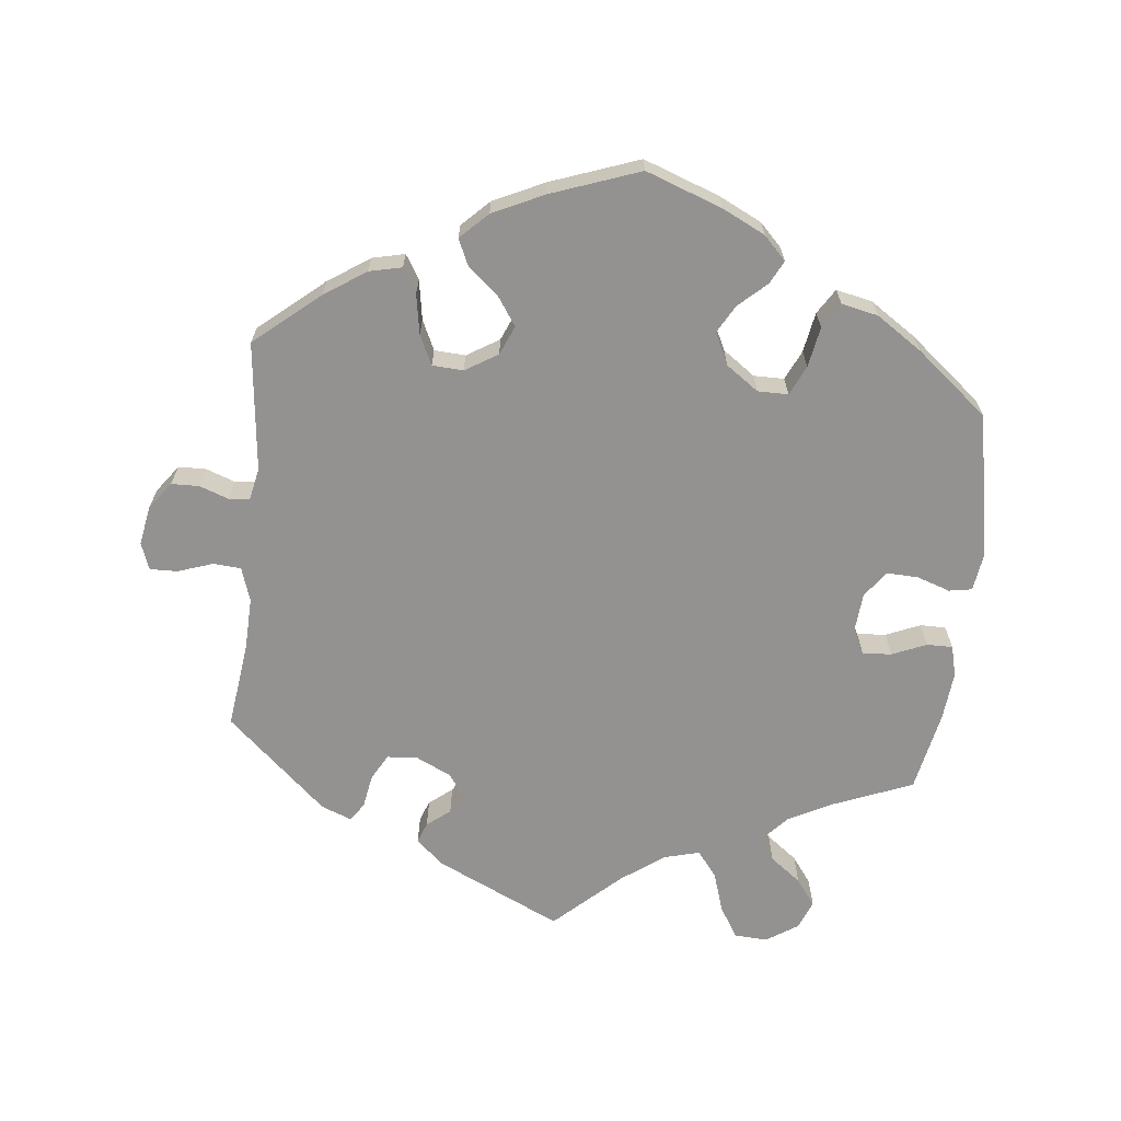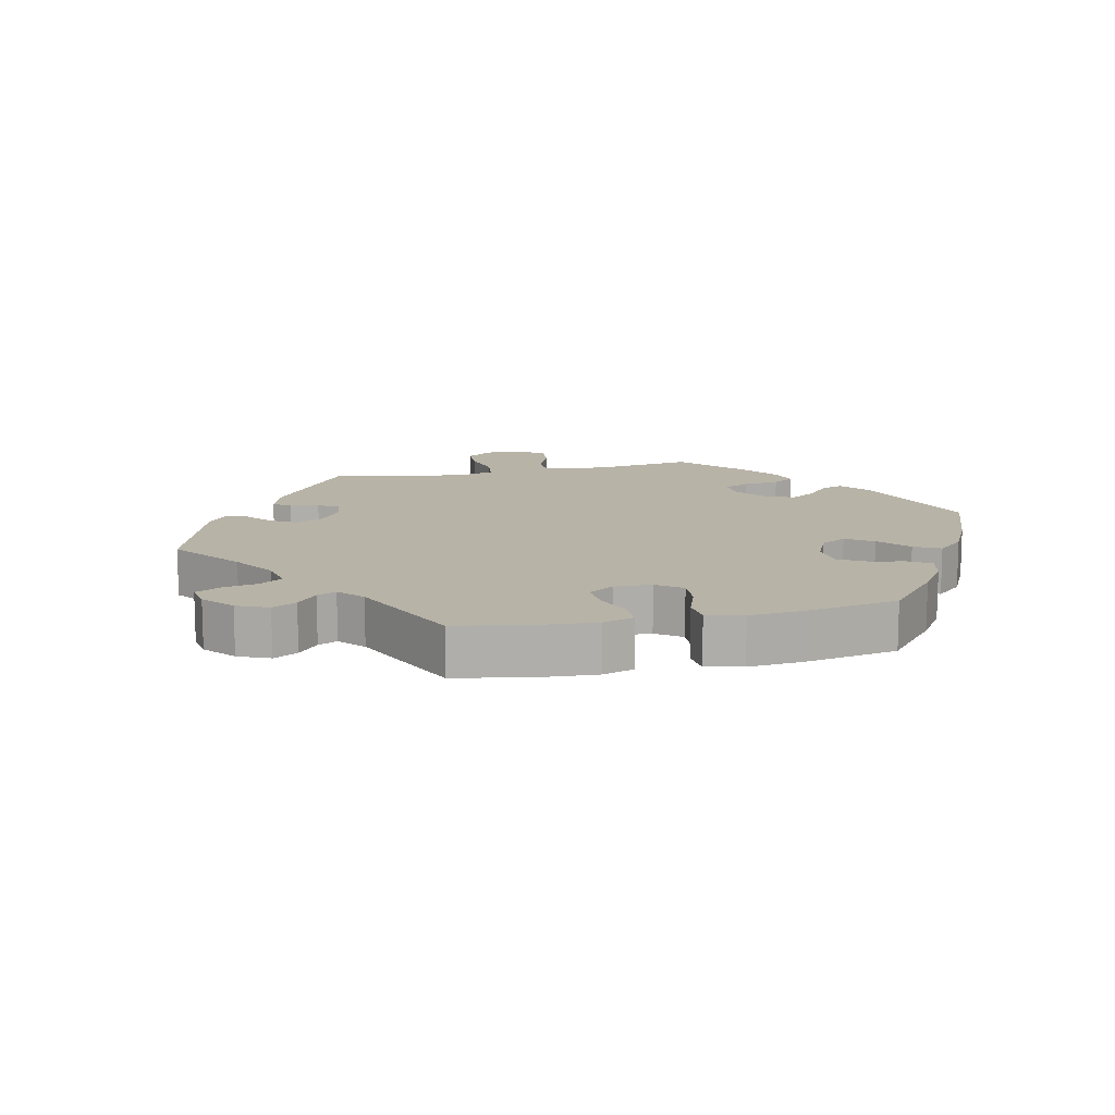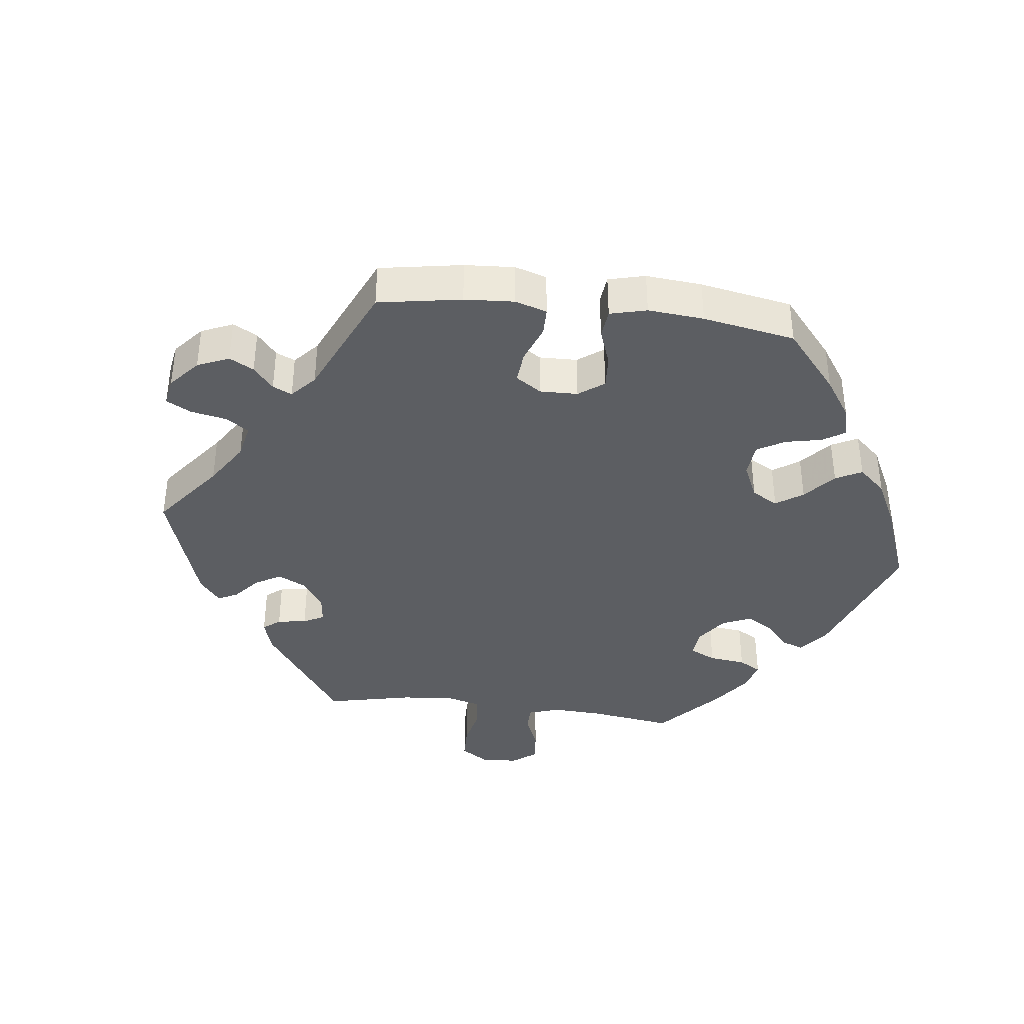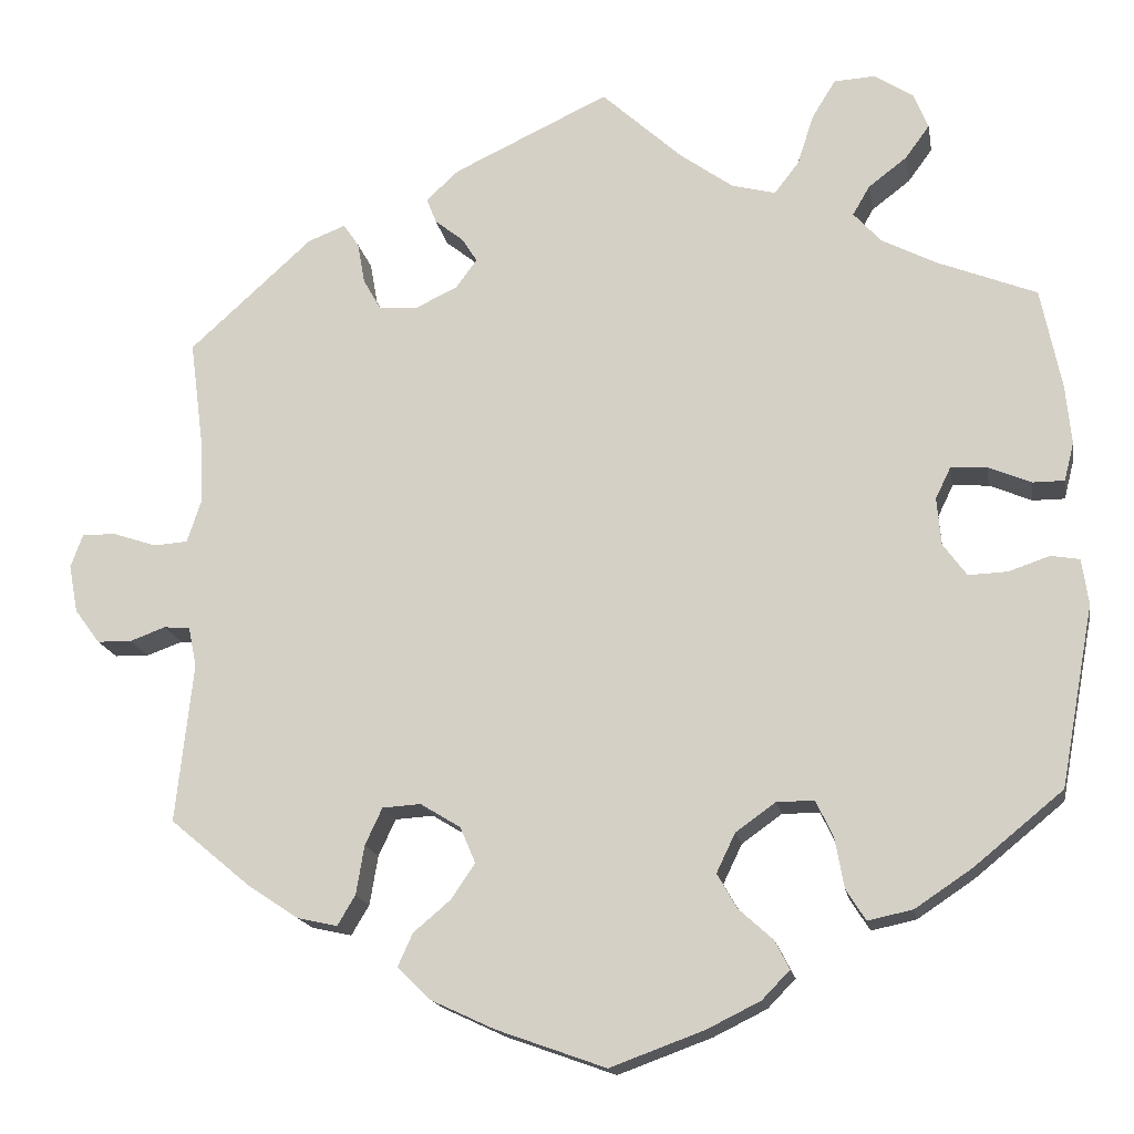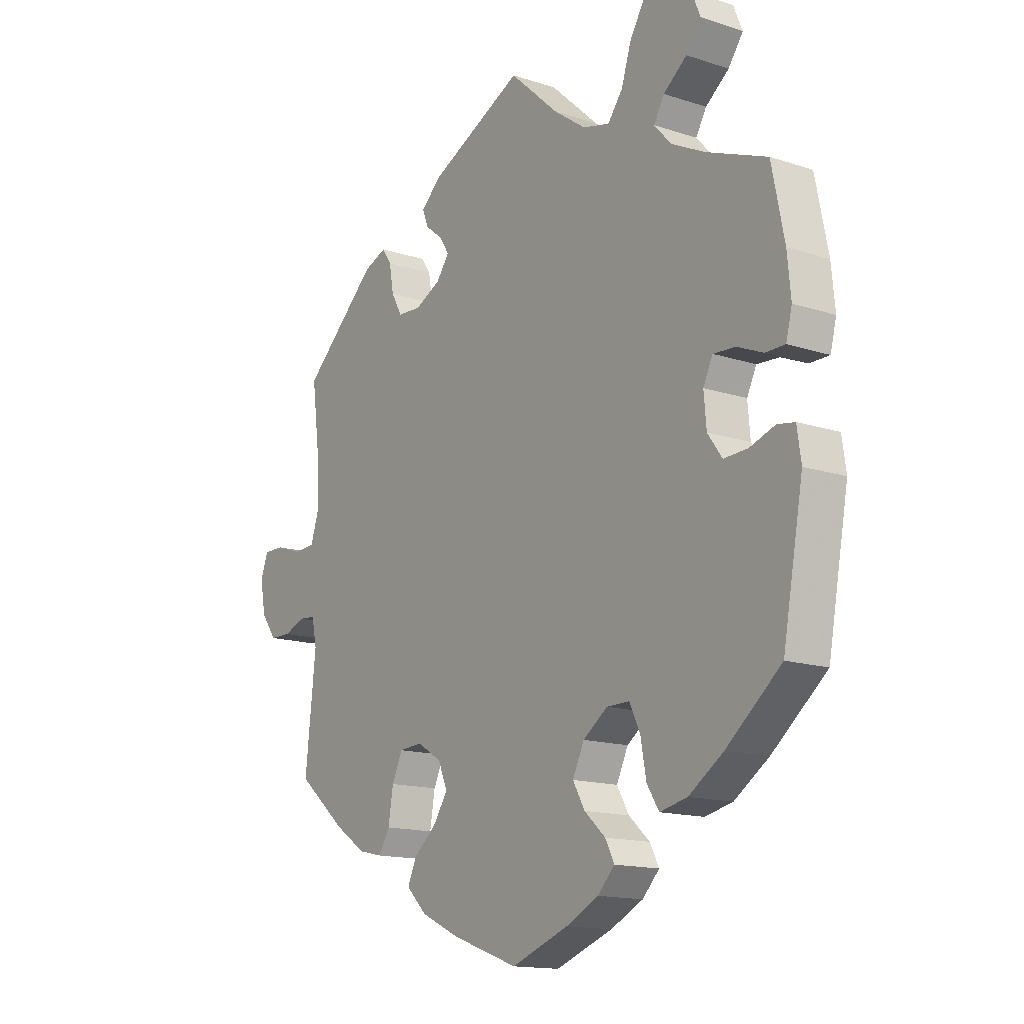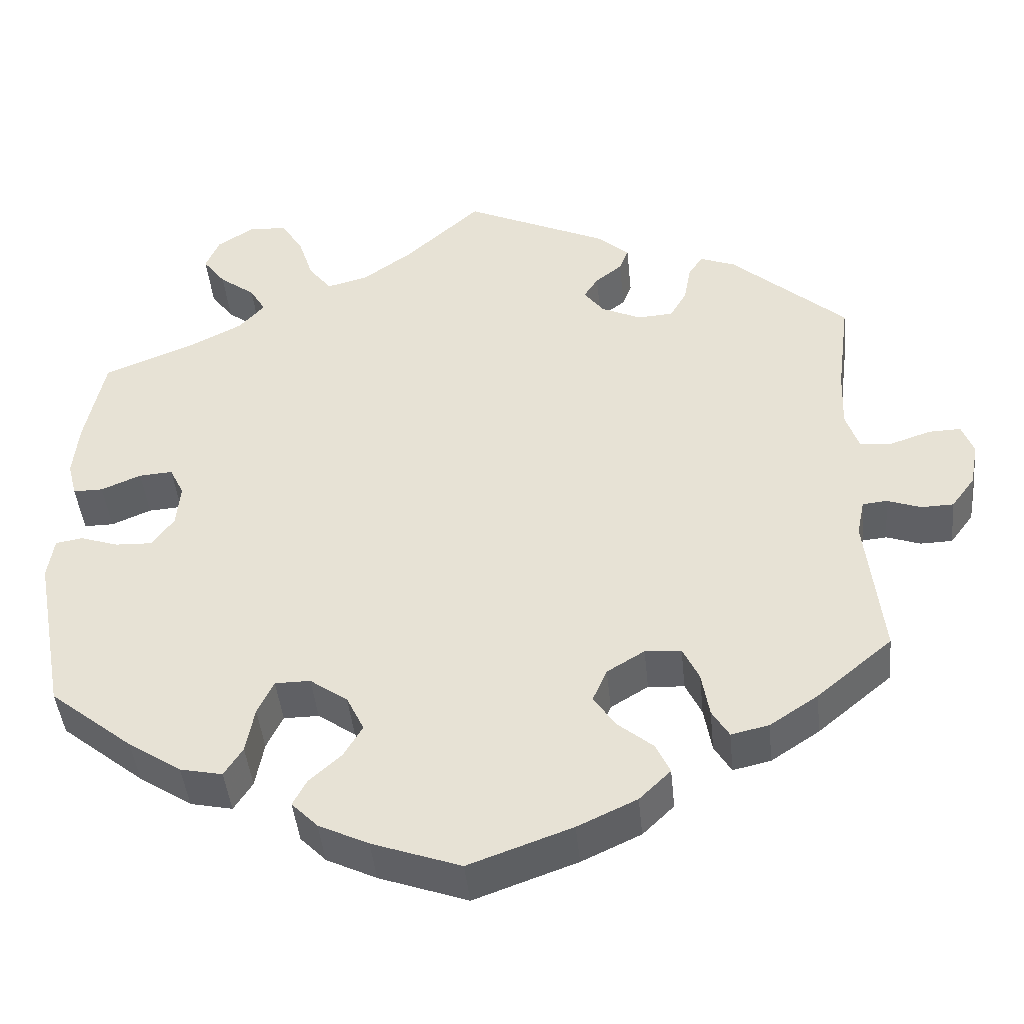
<metadata>
{"format":"obj","ext":"obj","renderer":"f3d","projection":"perspective","resolution":1024,"background":"white","views":[{"elev":-66.5,"azim":174.0,"up":"+Y"},{"elev":12.7,"azim":137.3,"up":"+Y"},{"elev":-38.0,"azim":142.9,"up":"+Y"},{"elev":-16.9,"azim":-170.2,"up":"+Z"},{"elev":-14.9,"azim":-125.1,"up":"+Z"},{"elev":-44.6,"azim":5.7,"up":"+Z"}]}
</metadata>
<code>
v -0.268 0.07 0.569
v -0.248 0.07 -0.313
v 0.305 0.07 -0.408
v -0.304 0.07 -0.457
v -0.535 0.07 -0.027
v 0.537 0.07 -0.31
v -0.347 0.07 0.619
v -0.18 0.07 -0.546
v -0.359 0.07 -0.445
v 0.191 0.07 0.369
v 0.675 0.07 -0.036
v 0.231 0.07 0.493
v 0.178 0.07 -0.33
v 0.376 0.07 -0.434
v -0.57 0.07 -0.033
v -0.383 0.07 0.503
v 0.159 0.07 -0.374
v -0.13 0.07 -0.396
v -0.115 0.07 -0.578
v 0 0.07 -0.62
v 0.188 0.07 -0.417
v 0.576 0.07 0.045
v 0.252 0.07 -0.496
v -0.214 0.07 -0.511
v 0.517 0.07 0.1
v 0.165 0.07 0.404
v 0.686 0.07 0.023
v -0.269 0.07 -0.358
v -0.248 0.07 0.507
v -0.562 0.07 0.186
v -0.164 0.07 0.482
v 0.534 0.07 0.048
v -0.537 0.07 -0.31
v 0.312 0.07 0.386
v -0.099 0.07 0.529
v 0.134 0.07 -0.572
v 0.516 0.07 -0.115
v -0.437 0.07 -0.046
v -0.518 0.07 0.066
v -0.569 0.07 0.113
v 0.191 0.07 0.53
v -0.153 0.07 -0.348
v 0.602 0.07 -0.079
v -0.218 0.07 0.468
v -0.28 0.07 -0.419
v 0.52 0.07 0.179
v -0.413 0.07 0.544
v 0.671 0.07 0.064
v -0.297 0.07 0.616
v 0.211 0.07 -0.536
v 0.629 0.07 0.063
v -0.315 0.07 0.431
v 0.439 0.07 -0.392
v -0.202 0.07 -0.313
v 0.227 0.07 -0.3
v -0.196 0.07 -0.476
v 0.558 0.07 -0.063
v -0.154 0.07 -0.438
v -0.428 0.07 -0.399
v 0.327 0.07 -0.445
v 0.537 0.07 0.31
v -0.537 0.07 0.31
v 0.321 0.07 0.437
v 0.644 0.07 -0.078
v -0.408 0.07 -0.006
v 0.34 0.07 0.465
v -0.403 0.07 0.052
v -0.578 0.07 -0.089
v -0.417 0.07 0.358
v -0 0.07 0.62
v -0.349 0.07 0.393
v -0.336 0.07 0.467
v 0.386 0.07 0.447
v 0.526 0.07 -0.066
v 0.29 0.07 0.347
v 0.219 0.07 0.462
v 0.234 0.07 -0.456
v 0.184 0.07 0.434
v -0.485 0.07 -0.044
v 0.243 0.07 0.344
v -0.395 0.07 0.588
v -0.422 0.07 0.091
v -0.557 0.07 0.066
v 0.274 0.07 -0.303
v -0.466 0.07 0.088
v 0.295 0.07 -0.348
v -0.268 -0 0.569
v -0.248 -0 -0.313
v 0.305 -0 -0.408
v -0.304 -0 -0.457
v -0.535 -0 -0.027
v 0.537 -0 -0.31
v -0.347 -0 0.619
v -0.18 -0 -0.546
v -0.359 -0 -0.445
v 0.191 -0 0.369
v 0.675 -0 -0.036
v 0.231 -0 0.493
v 0.178 -0 -0.33
v 0.376 -0 -0.434
v -0.57 -0 -0.033
v -0.383 -0 0.503
v 0.159 -0 -0.374
v -0.13 -0 -0.396
v -0.115 -0 -0.578
v 0 -0 -0.62
v 0.188 -0 -0.417
v 0.576 -0 0.045
v 0.252 -0 -0.496
v -0.214 -0 -0.511
v 0.517 -0 0.1
v 0.165 -0 0.404
v 0.686 -0 0.023
v -0.269 -0 -0.358
v -0.248 -0 0.507
v -0.562 -0 0.186
v -0.164 -0 0.482
v 0.534 -0 0.048
v -0.537 -0 -0.31
v 0.312 -0 0.386
v -0.099 -0 0.529
v 0.134 -0 -0.572
v 0.516 -0 -0.115
v -0.437 -0 -0.046
v -0.518 -0 0.066
v -0.569 -0 0.113
v 0.191 -0 0.53
v -0.153 -0 -0.348
v 0.602 -0 -0.079
v -0.218 -0 0.468
v -0.28 -0 -0.419
v 0.52 -0 0.179
v -0.413 -0 0.544
v 0.671 -0 0.064
v -0.297 -0 0.616
v 0.211 -0 -0.536
v 0.629 -0 0.063
v -0.315 -0 0.431
v 0.439 -0 -0.392
v -0.202 -0 -0.313
v 0.227 -0 -0.3
v -0.196 -0 -0.476
v 0.558 -0 -0.063
v -0.154 -0 -0.438
v -0.428 -0 -0.399
v 0.327 -0 -0.445
v 0.537 -0 0.31
v -0.537 -0 0.31
v 0.321 -0 0.437
v 0.644 -0 -0.078
v -0.408 -0 -0.006
v 0.34 -0 0.465
v -0.403 -0 0.052
v -0.578 -0 -0.089
v -0.417 -0 0.358
v -0 -0 0.62
v -0.349 -0 0.393
v -0.336 -0 0.467
v 0.386 -0 0.447
v 0.526 -0 -0.066
v 0.29 -0 0.347
v 0.219 -0 0.462
v 0.234 -0 -0.456
v 0.184 -0 0.434
v -0.485 -0 -0.044
v 0.243 -0 0.344
v -0.395 -0 0.588
v -0.422 -0 0.091
v -0.557 -0 0.066
v 0.274 -0 -0.303
v -0.466 -0 0.088
v 0.295 -0 -0.348
f 73 61 46
f 34 63 66 73
f 75 34 73 46
f 80 75 46 25
f 10 80 25 32
f 41 12 76 78
f 35 70 41 78
f 31 35 78 26
f 44 31 26 10
f 7 49 1 29
f 7 29 44
f 81 7 44
f 72 16 47 81
f 52 72 81 44
f 71 52 44 10
f 40 30 62 69
f 85 39 83 40
f 82 85 40 69
f 67 82 69 71
f 68 15 5 79
f 68 79 38
f 33 68 38
f 59 33 38 65
f 28 45 4 9
f 2 28 9 59
f 8 24 56 58
f 8 58 18
f 19 8 18
f 20 19 18
f 36 20 18 42
f 21 77 23 50
f 17 21 50 36
f 14 60 3 86
f 14 86 84
f 37 6 53 14
f 74 37 14 84
f 11 64 43 57
f 11 57 74
f 27 11 74
f 22 51 48 27
f 32 22 27 74
f 2 59 65 67
f 54 2 67 71
f 42 54 71 10
f 17 36 42 10
f 32 74 84 55
f 32 55 13
f 10 32 13
f 13 17 10
f 132 147 159
f 159 152 149 120
f 132 159 120 161
f 111 132 161 166
f 118 111 166 96
f 164 162 98 127
f 164 127 156 121
f 112 164 121 117
f 96 112 117 130
f 115 87 135 93
f 130 115 93
f 130 93 167
f 167 133 102 158
f 130 167 158 138
f 96 130 138 157
f 155 148 116 126
f 126 169 125 171
f 155 126 171 168
f 157 155 168 153
f 165 91 101 154
f 124 165 154
f 124 154 119
f 151 124 119 145
f 95 90 131 114
f 145 95 114 88
f 144 142 110 94
f 104 144 94
f 104 94 105
f 104 105 106
f 128 104 106 122
f 136 109 163 107
f 122 136 107 103
f 172 89 146 100
f 170 172 100
f 100 139 92 123
f 170 100 123 160
f 143 129 150 97
f 160 143 97
f 160 97 113
f 113 134 137 108
f 160 113 108 118
f 153 151 145 88
f 157 153 88 140
f 96 157 140 128
f 96 128 122 103
f 141 170 160 118
f 99 141 118
f 99 118 96
f 96 103 99
f 46 132 111 25
f 25 111 118 32
f 32 118 108 22
f 22 108 137 51
f 51 137 134 48
f 48 134 113 27
f 27 113 97 11
f 11 97 150 64
f 64 150 129 43
f 43 129 143 57
f 57 143 160 74
f 74 160 123 37
f 37 123 92 6
f 6 92 139 53
f 53 139 100 14
f 14 100 146 60
f 60 146 89 3
f 3 89 172 86
f 86 172 170 84
f 84 170 141 55
f 55 141 99 13
f 13 99 103 17
f 17 103 107 21
f 21 107 163 77
f 77 163 109 23
f 23 109 136 50
f 50 136 122 36
f 36 122 106 20
f 20 106 105 19
f 19 105 94 8
f 8 94 110 24
f 24 110 142 56
f 56 142 144 58
f 58 144 104 18
f 18 104 128 42
f 42 128 140 54
f 54 140 88 2
f 2 88 114 28
f 28 114 131 45
f 45 131 90 4
f 4 90 95 9
f 9 95 145 59
f 59 145 119 33
f 33 119 154 68
f 68 154 101 15
f 15 101 91 5
f 5 91 165 79
f 79 165 124 38
f 38 124 151 65
f 65 151 153 67
f 67 153 168 82
f 82 168 171 85
f 85 171 125 39
f 39 125 169 83
f 83 169 126 40
f 40 126 116 30
f 30 116 148 62
f 62 148 155 69
f 69 155 157 71
f 71 157 138 52
f 52 138 158 72
f 72 158 102 16
f 16 102 133 47
f 47 133 167 81
f 81 167 93 7
f 7 93 135 49
f 49 135 87 1
f 1 87 115 29
f 29 115 130 44
f 44 130 117 31
f 31 117 121 35
f 35 121 156 70
f 70 156 127 41
f 41 127 98 12
f 12 98 162 76
f 76 162 164 78
f 78 164 112 26
f 26 112 96 10
f 10 96 166 80
f 80 166 161 75
f 75 161 120 34
f 34 120 149 63
f 63 149 152 66
f 66 152 159 73
f 73 159 147 61
f 61 147 132 46

</code>
